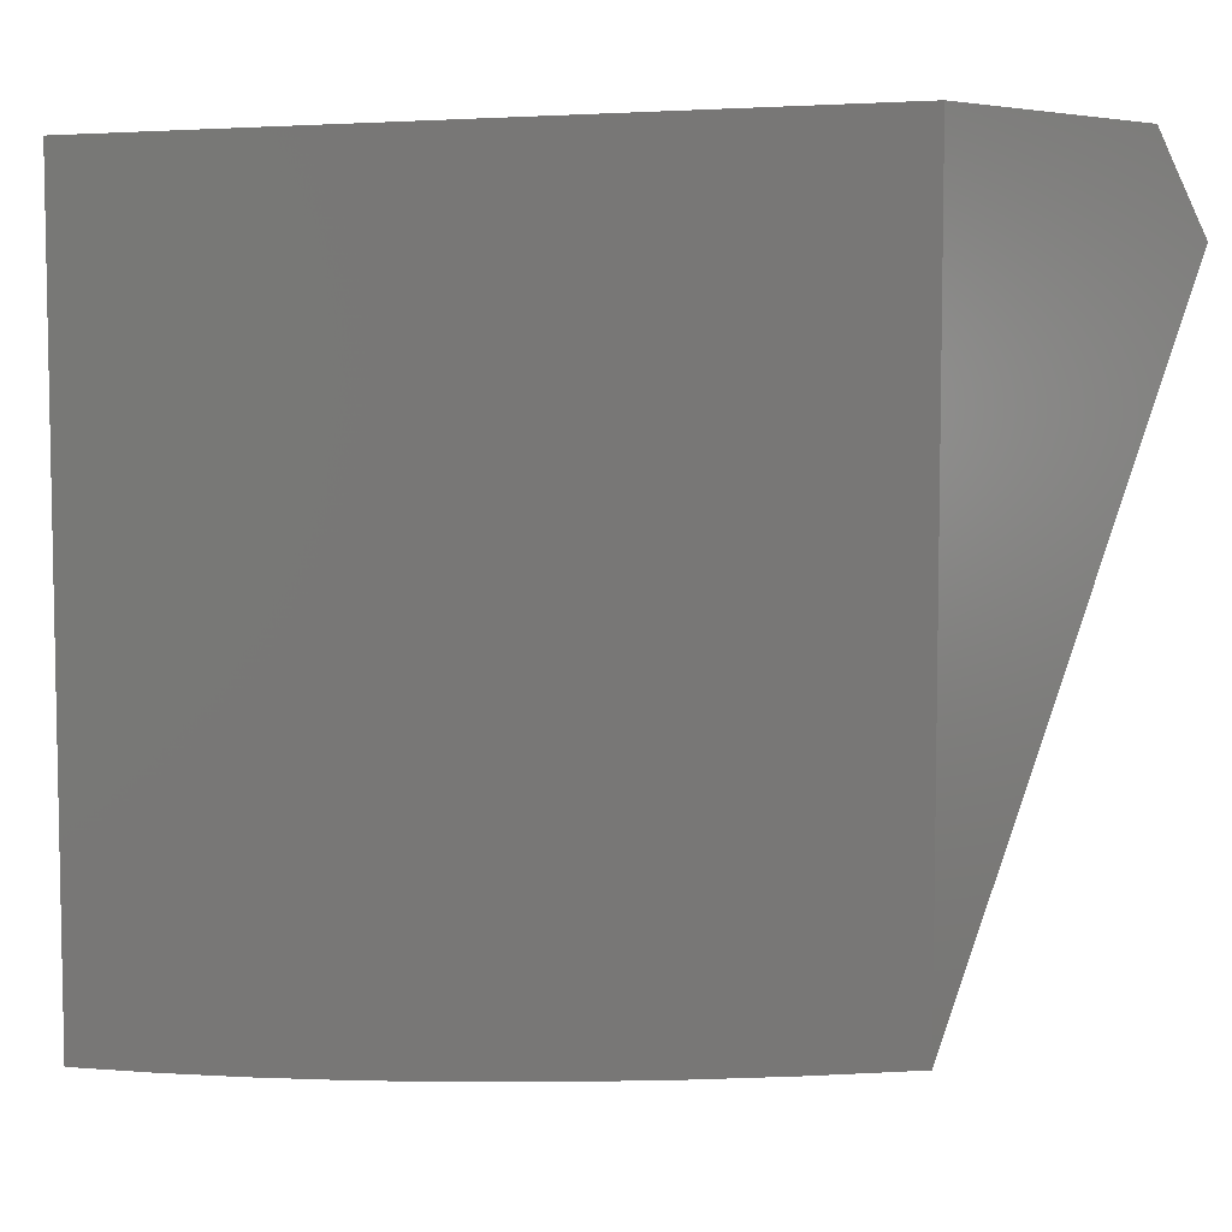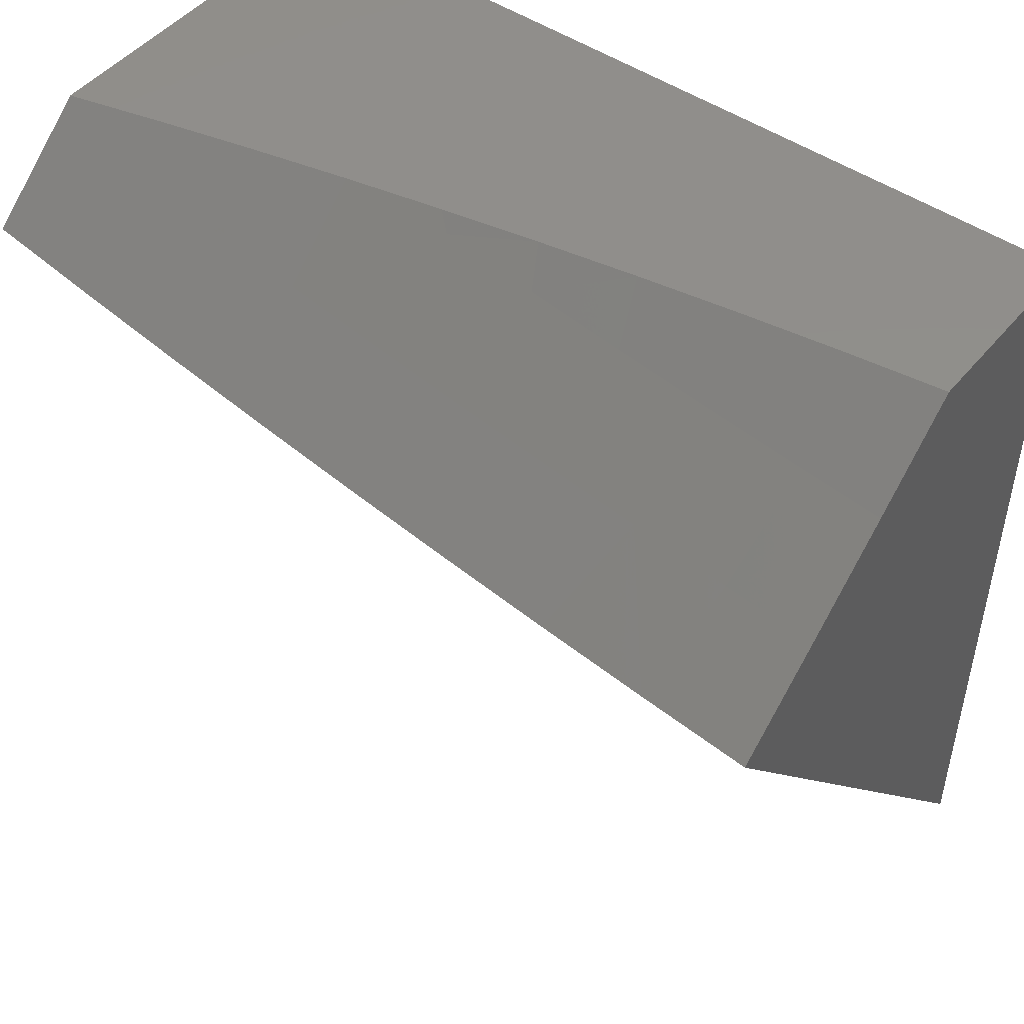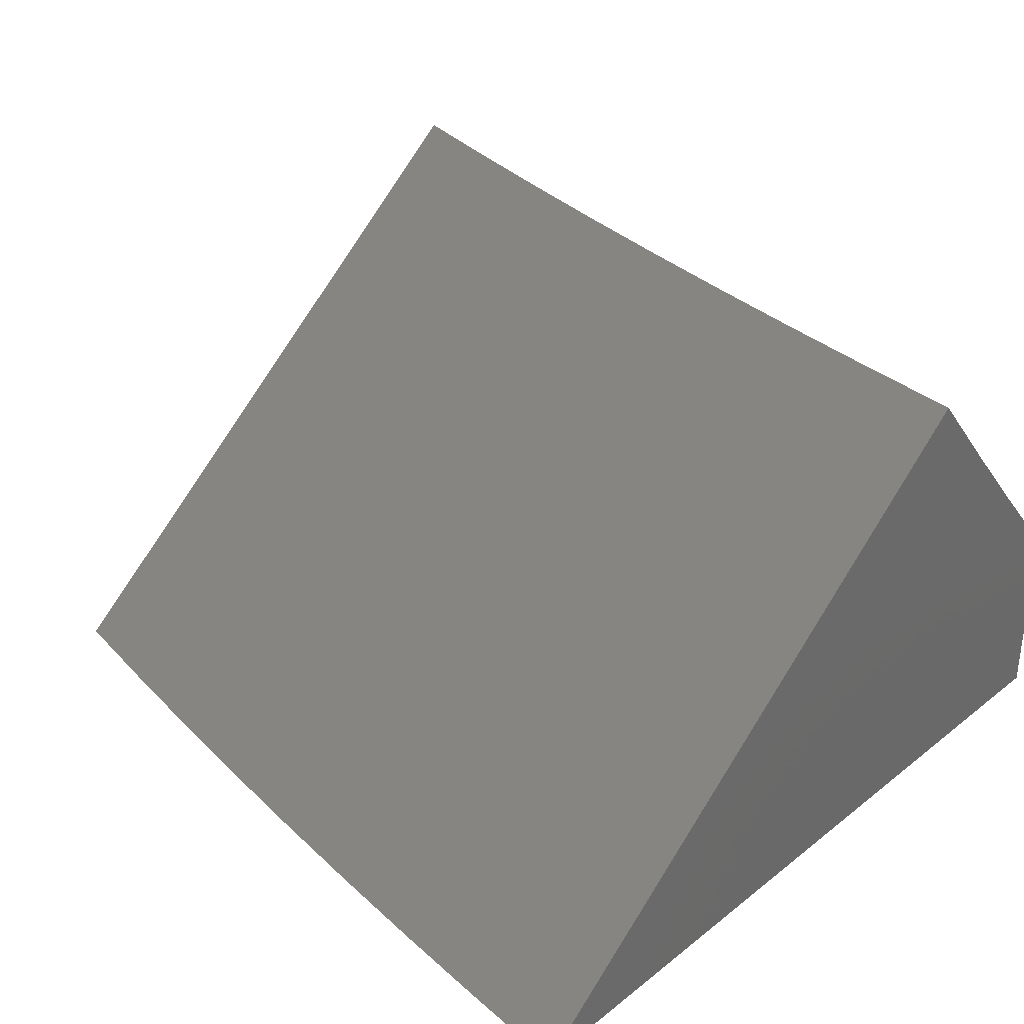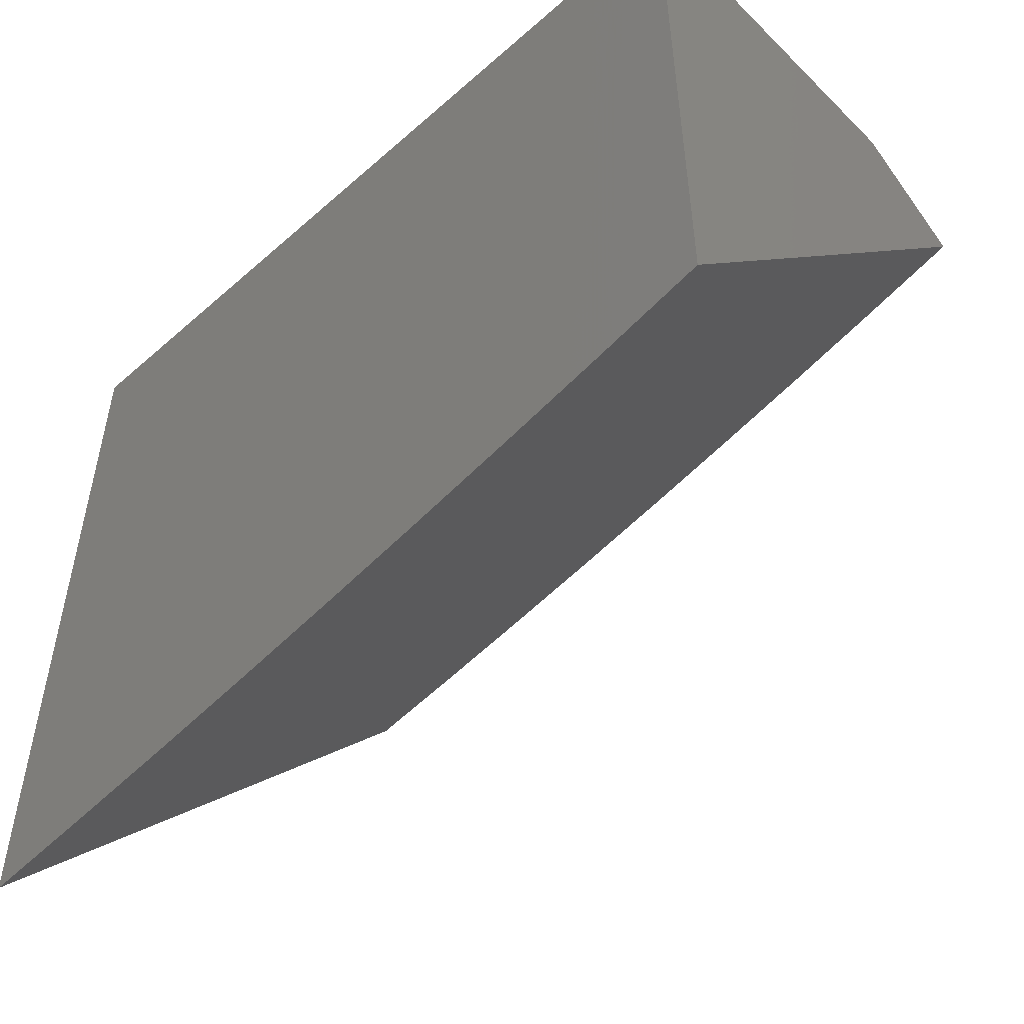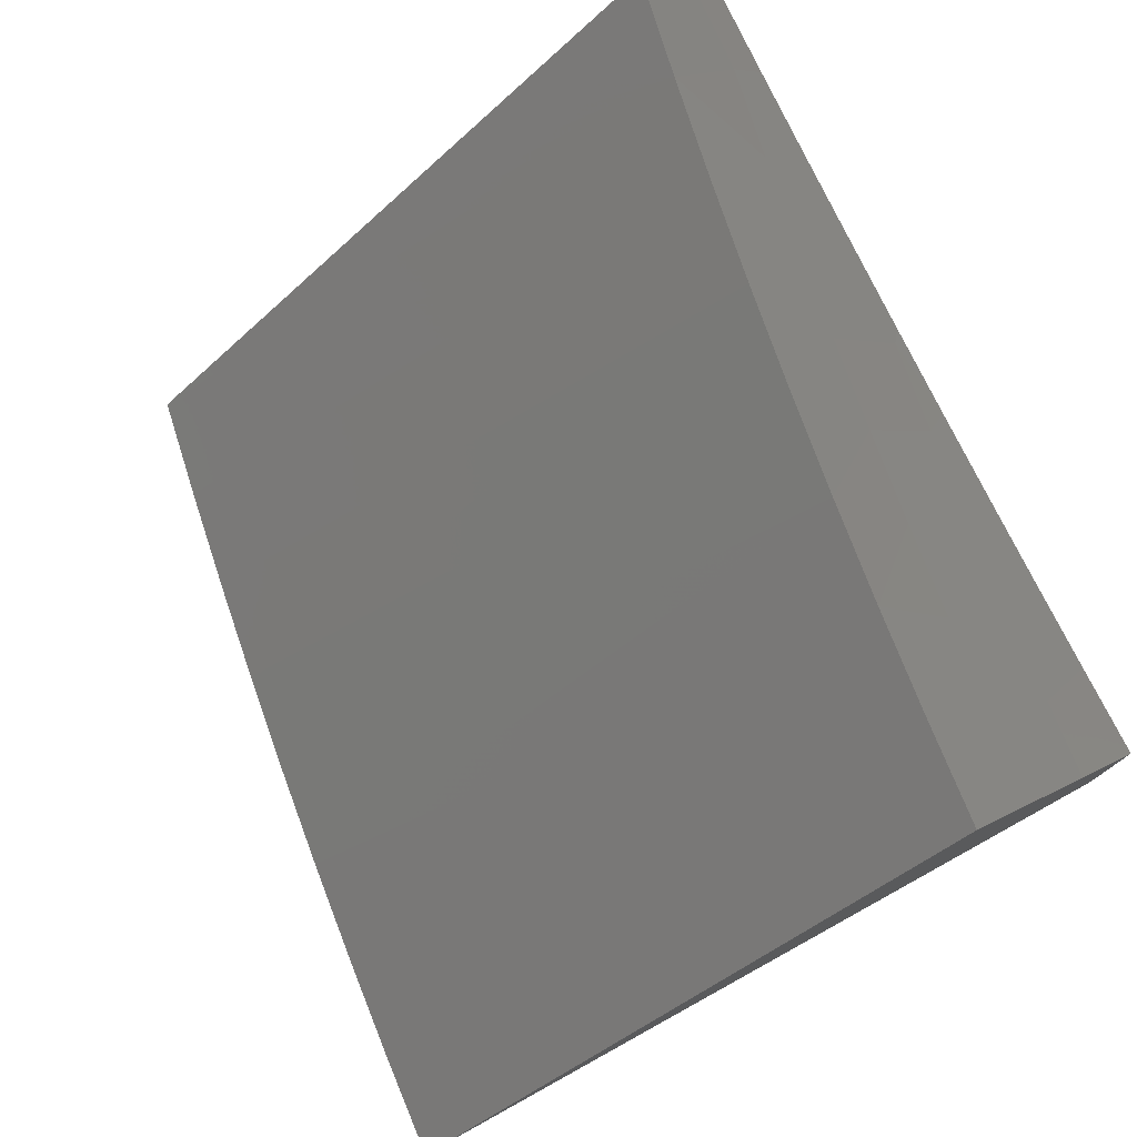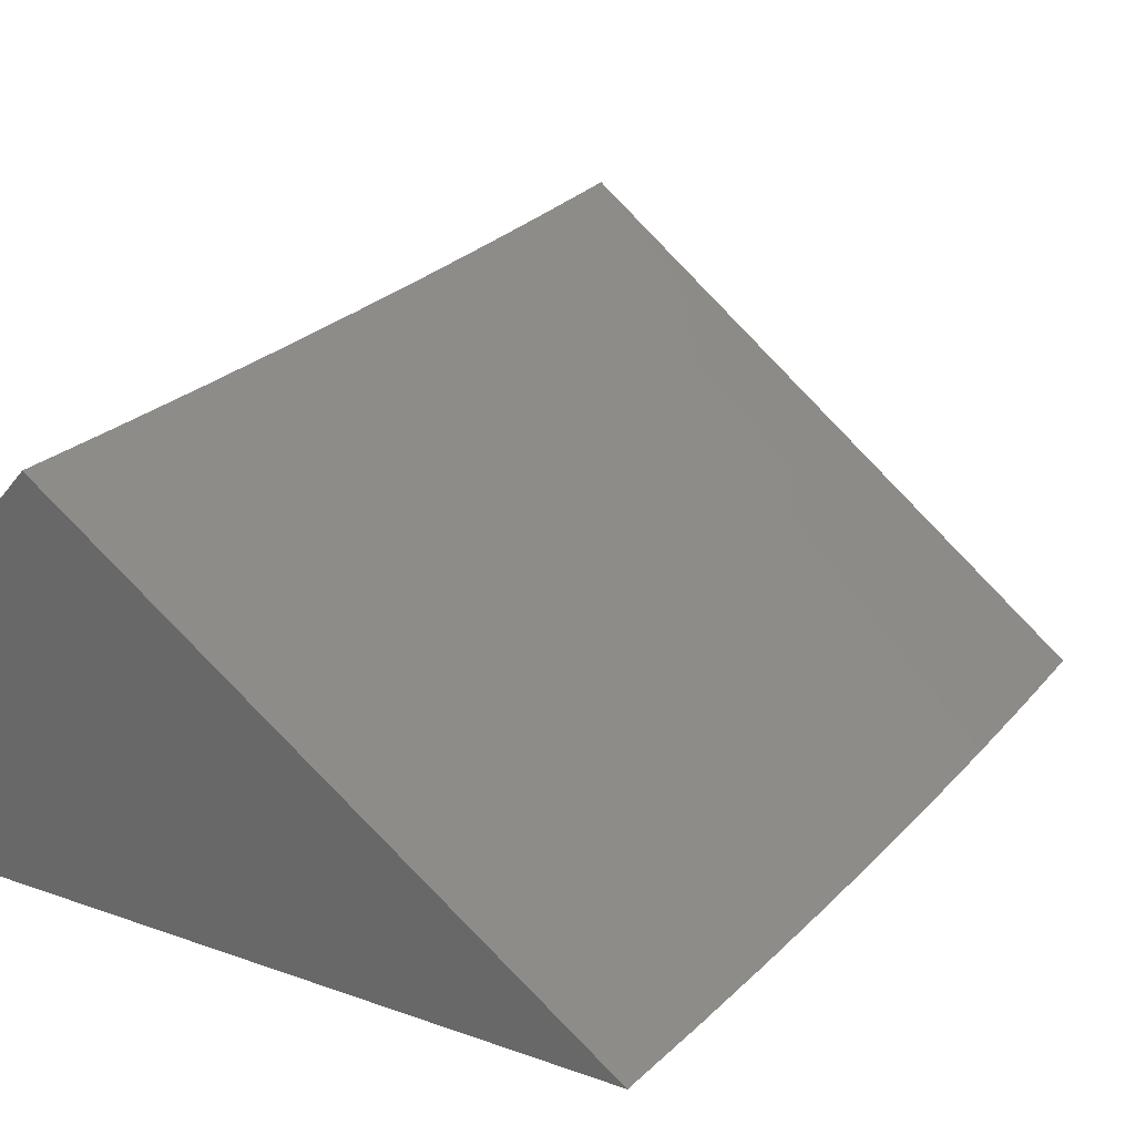
<metadata>
{"format":"stl","ext":"stl","renderer":"f3d","projection":"perspective","resolution":1024,"background":"white","views":[{"elev":6.6,"azim":-146.0,"up":"+Y"},{"elev":48.0,"azim":37.7,"up":"+Y"},{"elev":33.5,"azim":43.2,"up":"+Z"},{"elev":-52.5,"azim":-136.6,"up":"+Y"},{"elev":76.7,"azim":61.2,"up":"+Z"},{"elev":29.6,"azim":-63.2,"up":"+Z"}]}
</metadata>
<code>
# stl→obj: 61 verts, 118 faces
v -1.126 -9.255 -7.455
v -1 -9.269 -7.455
v -1.104 -9.169 -7.562
v -1 -9.181 -7.562
v -1 -9.091 -7.669
v -1.093 -9.08 -7.669
v -1 -9 -7.774
v -1.112 -9 -7.759
v -1.205 -9.066 -7.669
v -1.224 -9 -7.742
v -1.317 -9.05 -7.669
v -1.336 -9 -7.724
v -1.429 -9.034 -7.669
v -1.447 -9 -7.704
v -1.541 -9.015 -7.669
v -1.559 -9 -7.683
v -1.67 -9 -7.66
v -1.78 -9 -7.635
v -1.78 -9.062 -7.562
v -1.668 -9.083 -7.562
v -1.556 -9.103 -7.562
v -1.443 -9.122 -7.562
v -1.33 -9.139 -7.562
v -1.217 -9.155 -7.562
v -1.892 -9.039 -7.562
v -1.89 -9 -7.609
v -2 -9 -7.581
v -2 -9.036 -7.539
v -2 -9.071 -7.497
v -1.876 -9.132 -7.455
v -2 -9.106 -7.455
v -1.752 -9.157 -7.455
v -1.627 -9.18 -7.455
v -1.502 -9.201 -7.455
v -1.377 -9.221 -7.455
v -1.252 -9.239 -7.455
v -1.126 -9.932 -8
v -1 -9.945 -8
v -1 -9.351 -7.521
v -1 -9.858 -7.93
v -1 -9.772 -7.86
v -1 -9.686 -7.791
v -1 -9.601 -7.723
v -1 -9.517 -7.655
v -1 -9.434 -7.588
v -1.251 -9.917 -8
v -1.377 -9.9 -8
v -1.502 -9.882 -8
v -1.627 -9.862 -8
v -1.752 -9.841 -8
v -1.876 -9.818 -8
v -2 -9.793 -8
v -2 -9.705 -7.93
v -2 -9.617 -7.86
v -2 -9.53 -7.791
v -2 -9.444 -7.723
v -2 -9.358 -7.655
v -2 -9.273 -7.588
v -2 -9.189 -7.521
v -1 -9 -8
v -2 -9 -8
f 1 2 3
f 3 2 4
f 3 4 5
f 3 5 6
f 6 5 7
f 6 7 8
f 6 8 9
f 9 8 10
f 9 10 11
f 11 10 12
f 11 12 13
f 13 12 14
f 13 14 15
f 15 14 16
f 15 16 17
f 18 19 17
f 17 19 20
f 17 20 15
f 15 20 21
f 15 21 13
f 13 21 22
f 13 22 11
f 11 22 23
f 11 23 9
f 9 23 24
f 9 24 6
f 6 24 3
f 19 18 25
f 25 18 26
f 25 26 27
f 27 28 25
f 25 28 29
f 25 29 30
f 30 29 31
f 25 30 19
f 19 30 32
f 19 32 20
f 20 32 33
f 20 33 21
f 21 33 34
f 21 34 22
f 22 34 35
f 22 35 23
f 23 35 36
f 23 36 24
f 24 36 1
f 24 1 3
f 37 38 39
f 39 38 40
f 39 40 41
f 41 42 39
f 39 42 43
f 39 43 44
f 44 45 39
f 39 2 37
f 37 2 1
f 37 1 46
f 46 1 36
f 46 36 47
f 47 36 35
f 47 35 48
f 48 35 34
f 48 34 49
f 49 34 33
f 49 33 50
f 50 33 32
f 50 32 51
f 51 32 52
f 52 32 30
f 52 30 53
f 53 30 54
f 54 30 55
f 55 30 56
f 56 30 57
f 57 30 58
f 58 30 59
f 59 30 31
f 5 44 7
f 7 44 43
f 7 43 60
f 60 43 42
f 60 42 41
f 44 5 45
f 45 5 4
f 45 4 39
f 39 4 2
f 41 40 60
f 60 40 38
f 38 37 60
f 60 37 46
f 60 46 47
f 47 48 60
f 60 48 49
f 60 49 61
f 61 49 50
f 61 50 51
f 51 52 61
f 31 29 59
f 59 29 28
f 59 28 58
f 58 28 27
f 58 27 57
f 57 27 61
f 57 61 56
f 56 61 55
f 55 61 54
f 54 61 53
f 53 61 52
f 27 26 61
f 61 26 18
f 61 18 17
f 17 16 61
f 61 16 14
f 61 14 12
f 61 12 60
f 60 12 10
f 60 10 8
f 8 7 60

</code>
